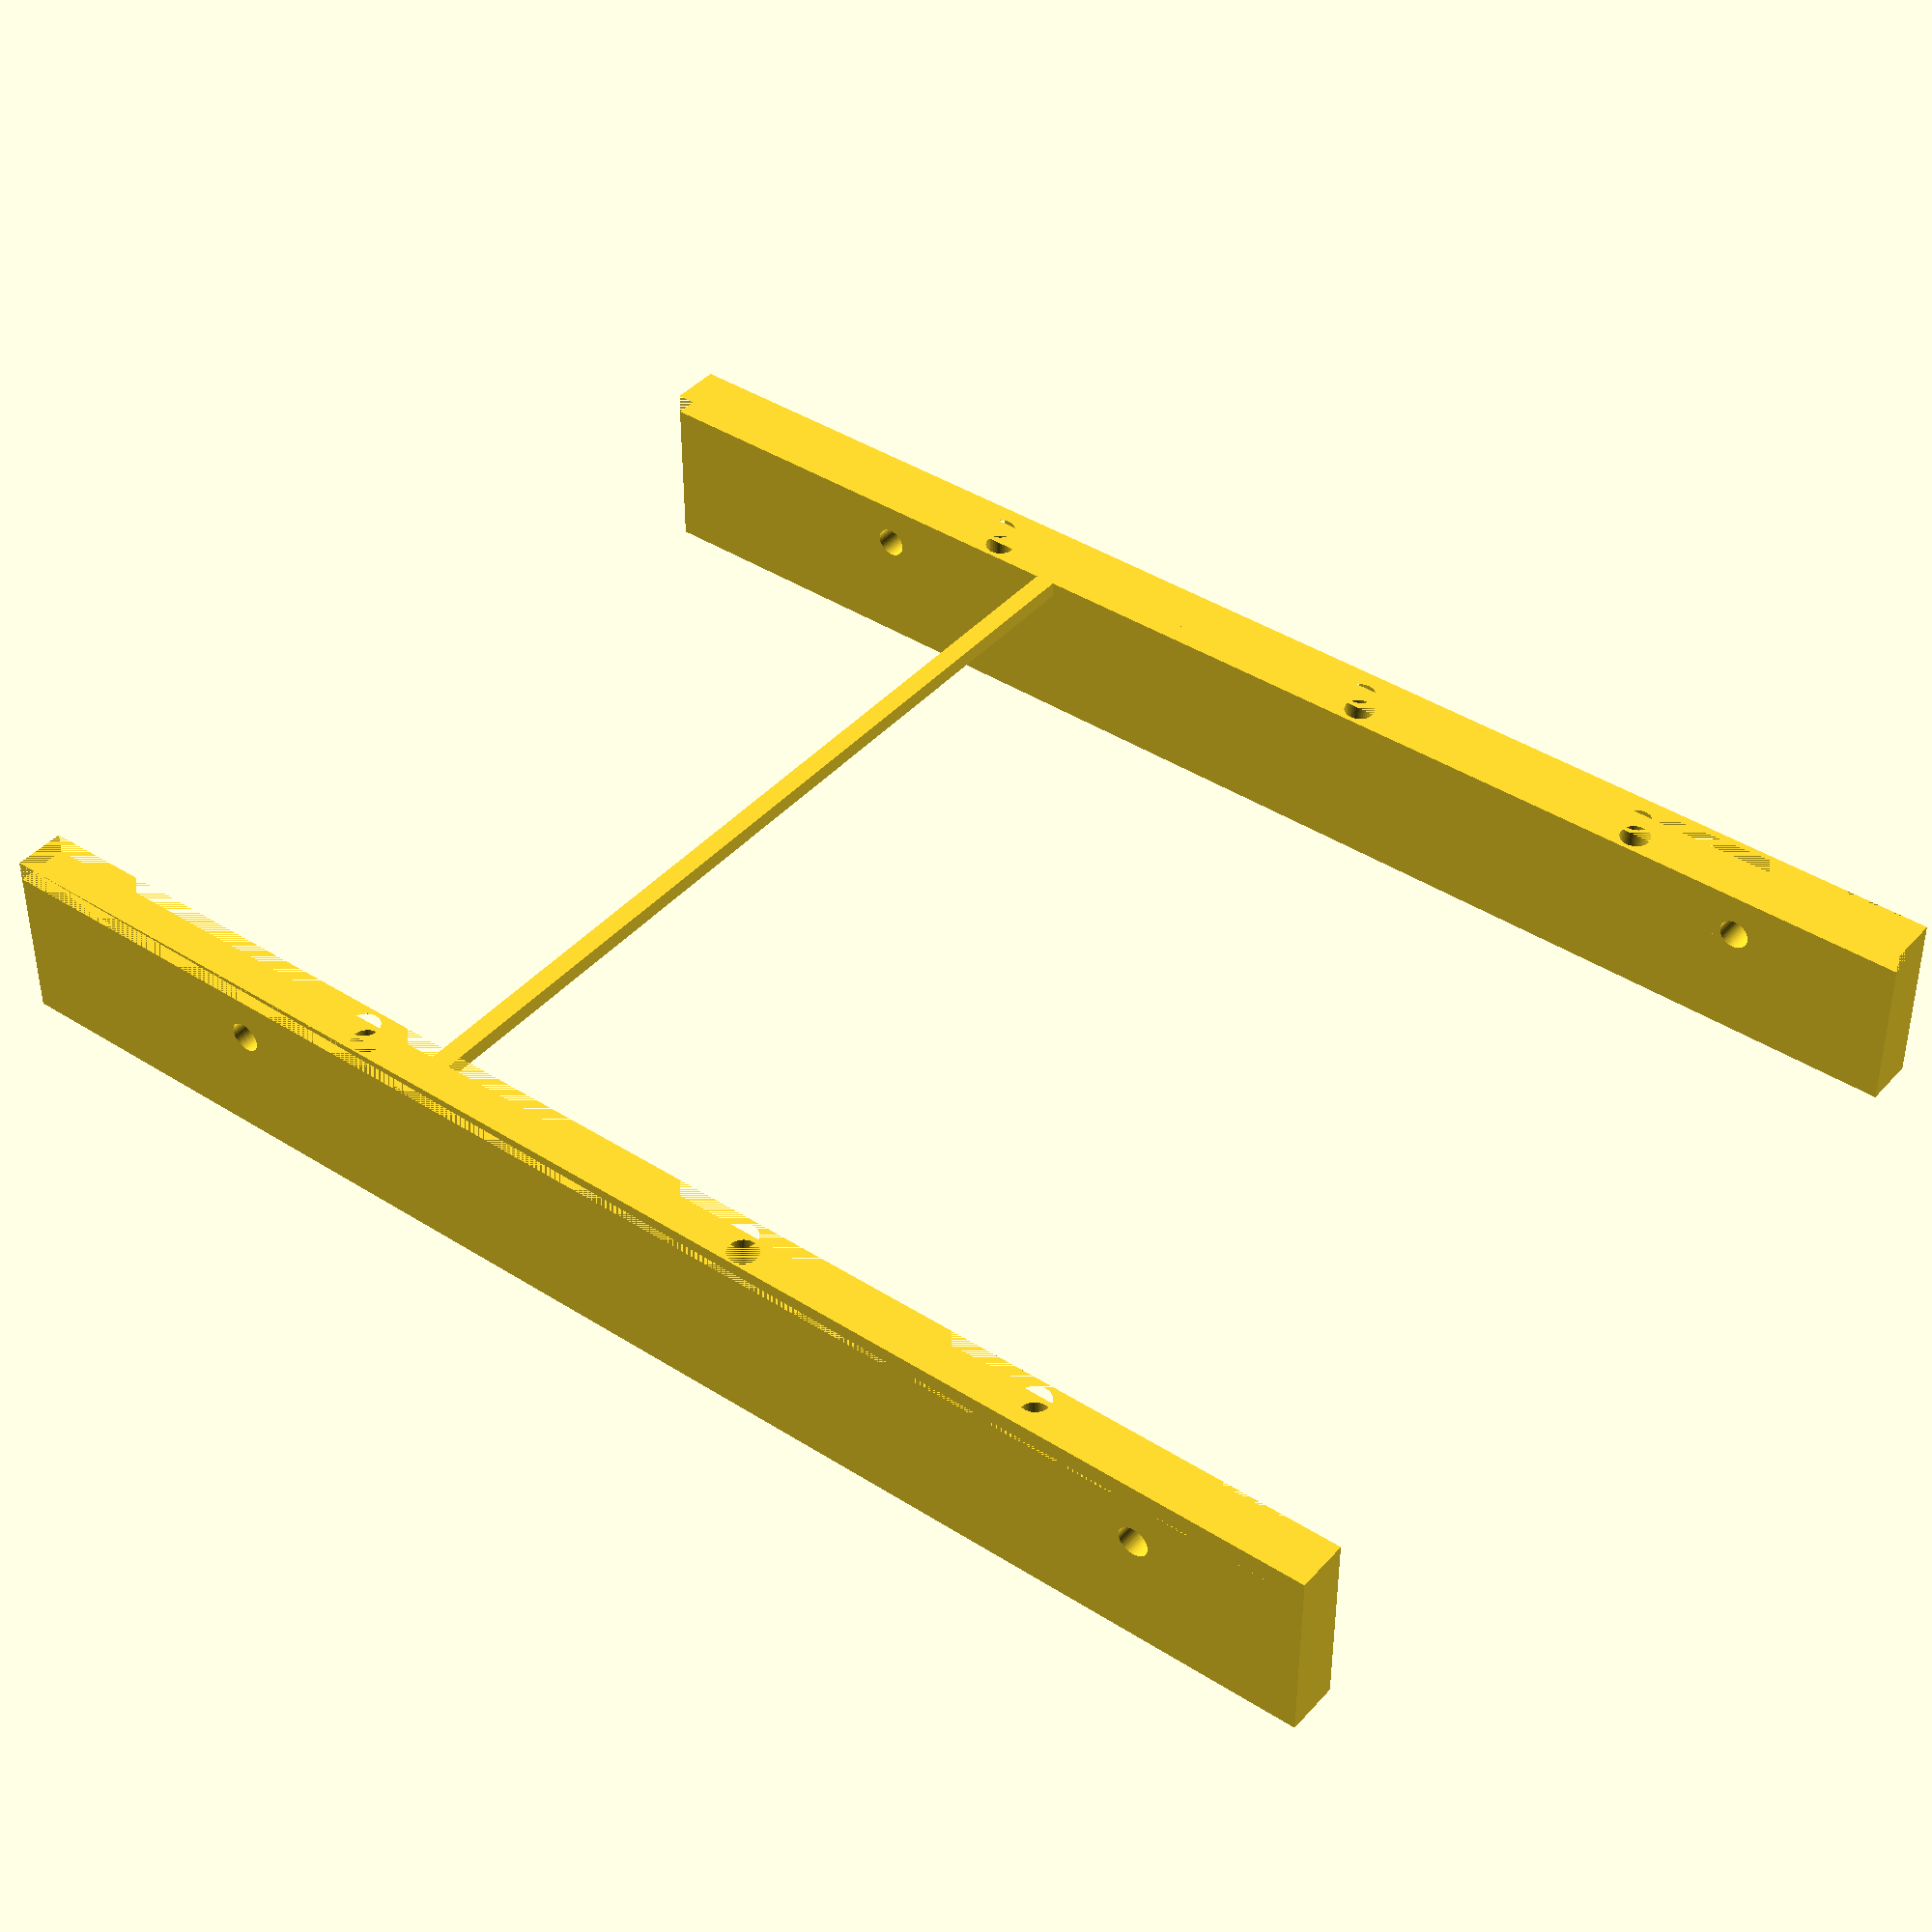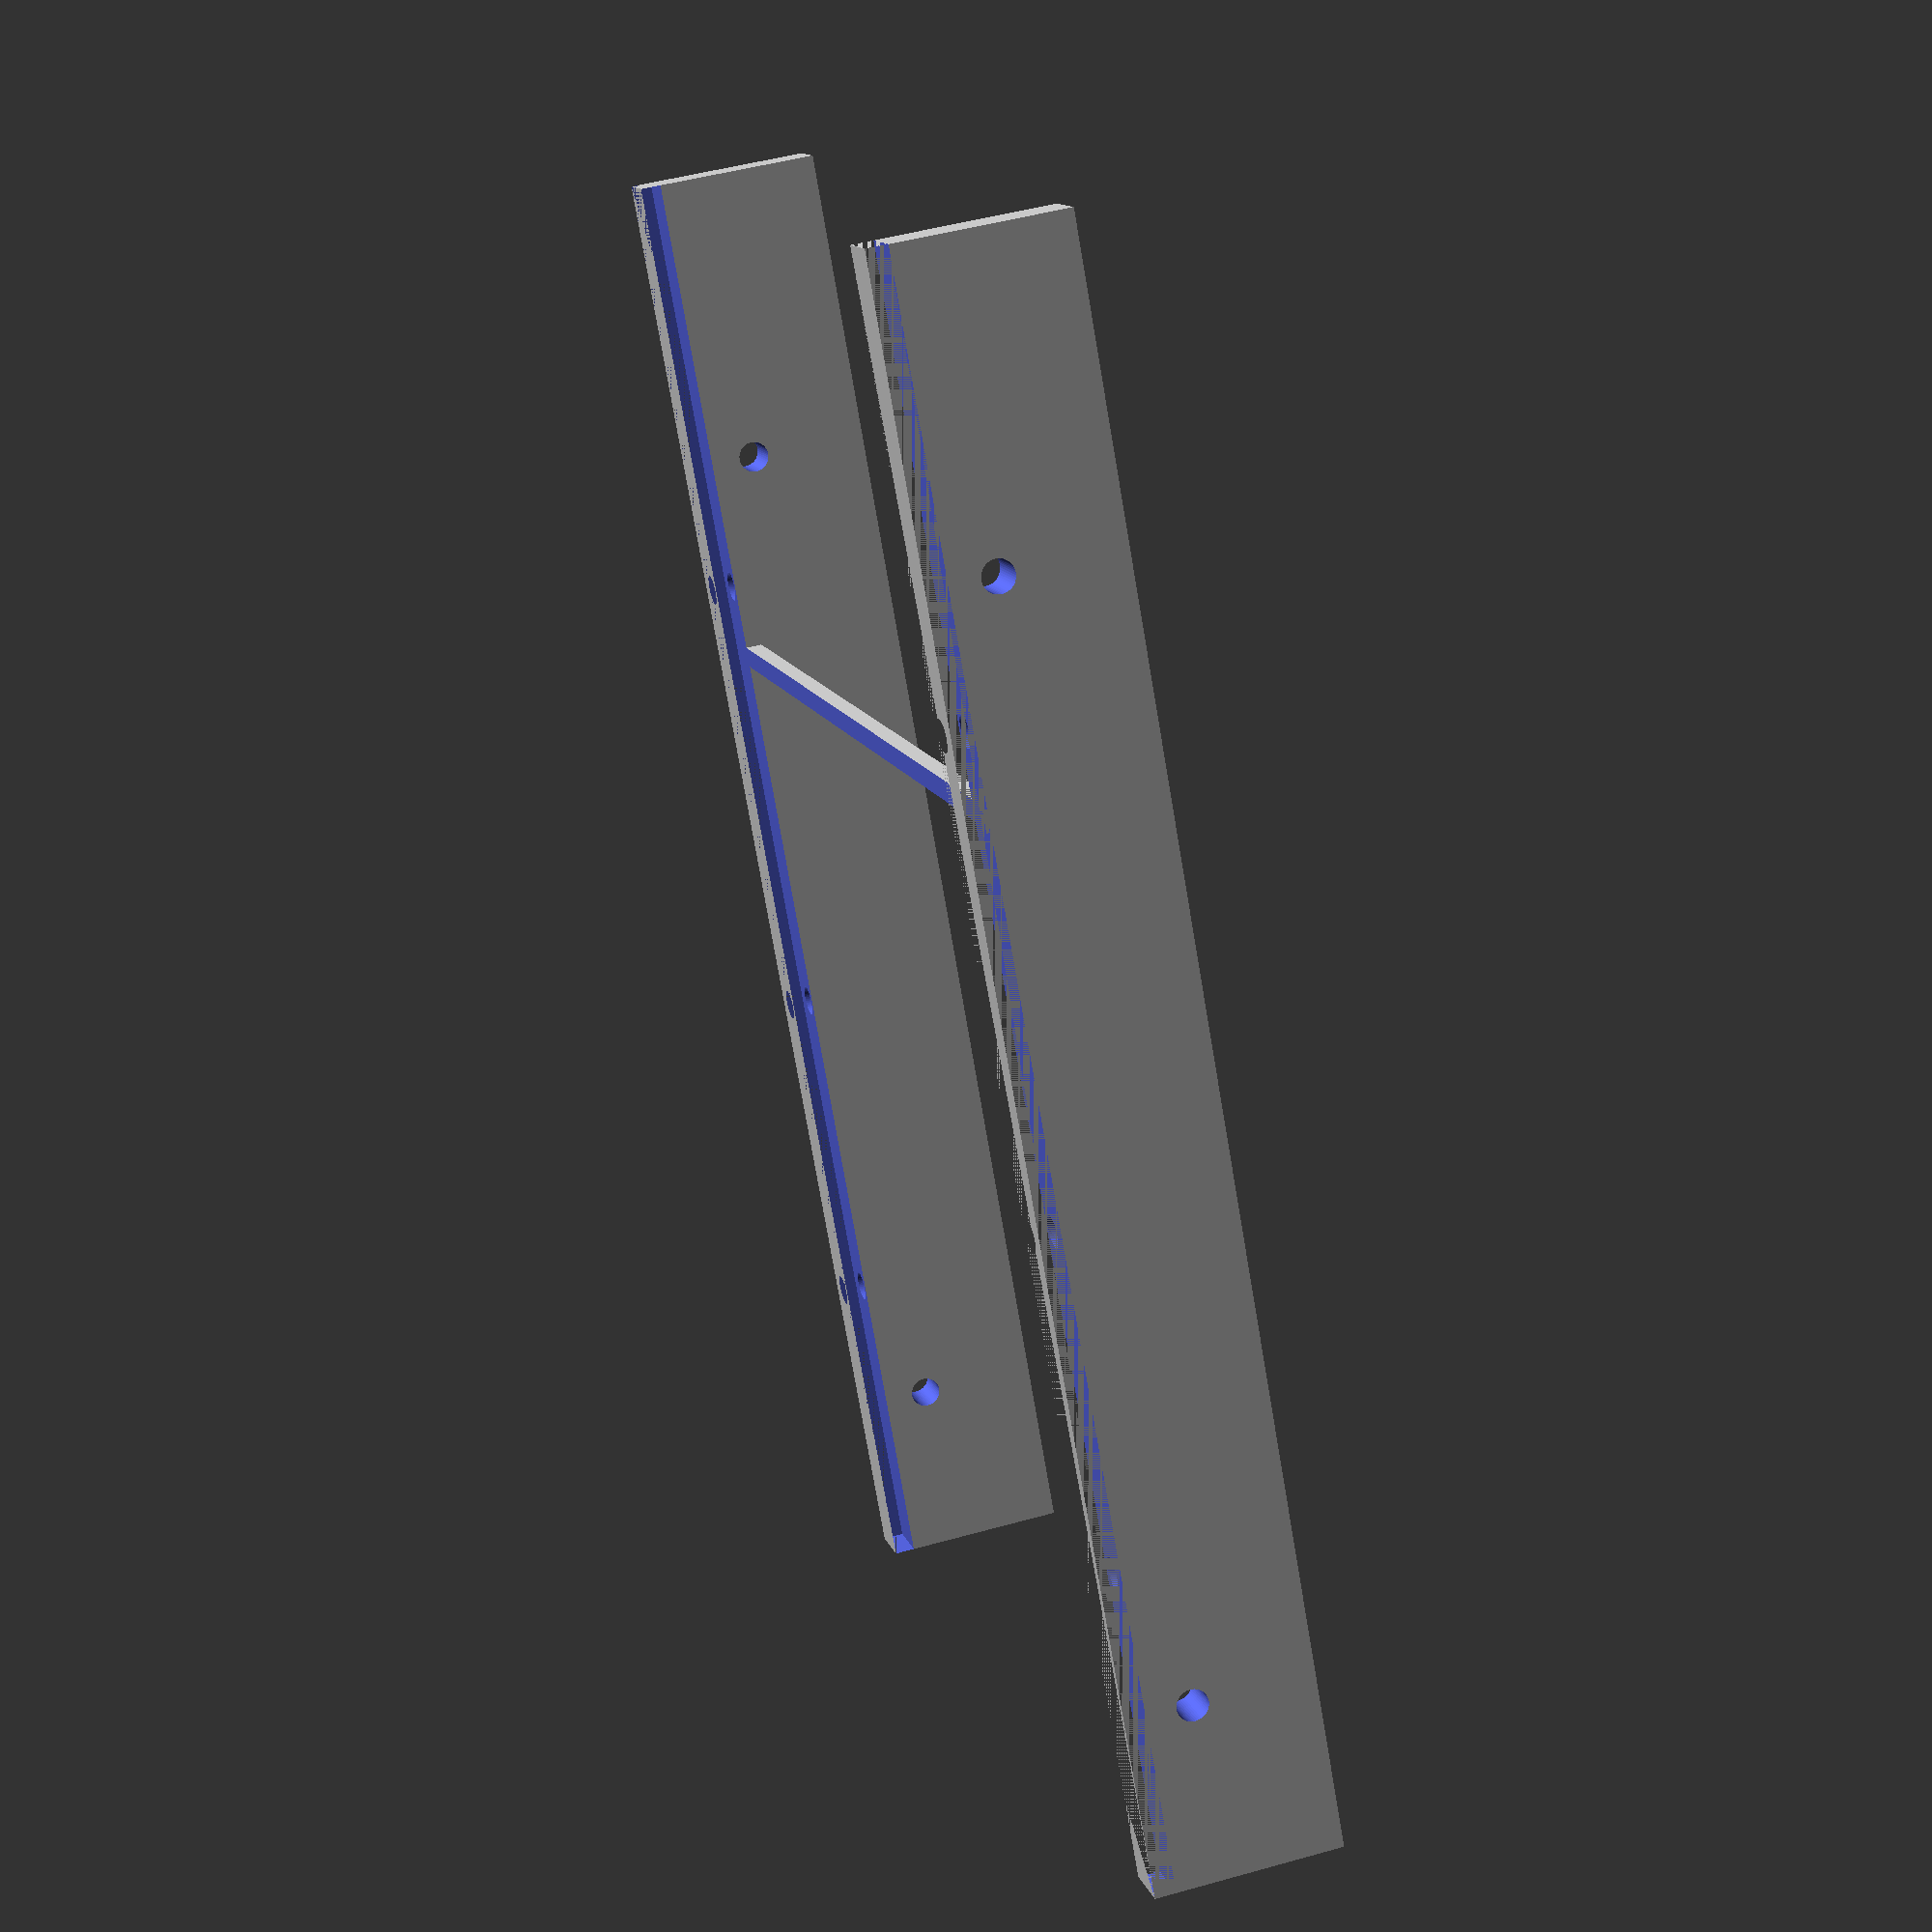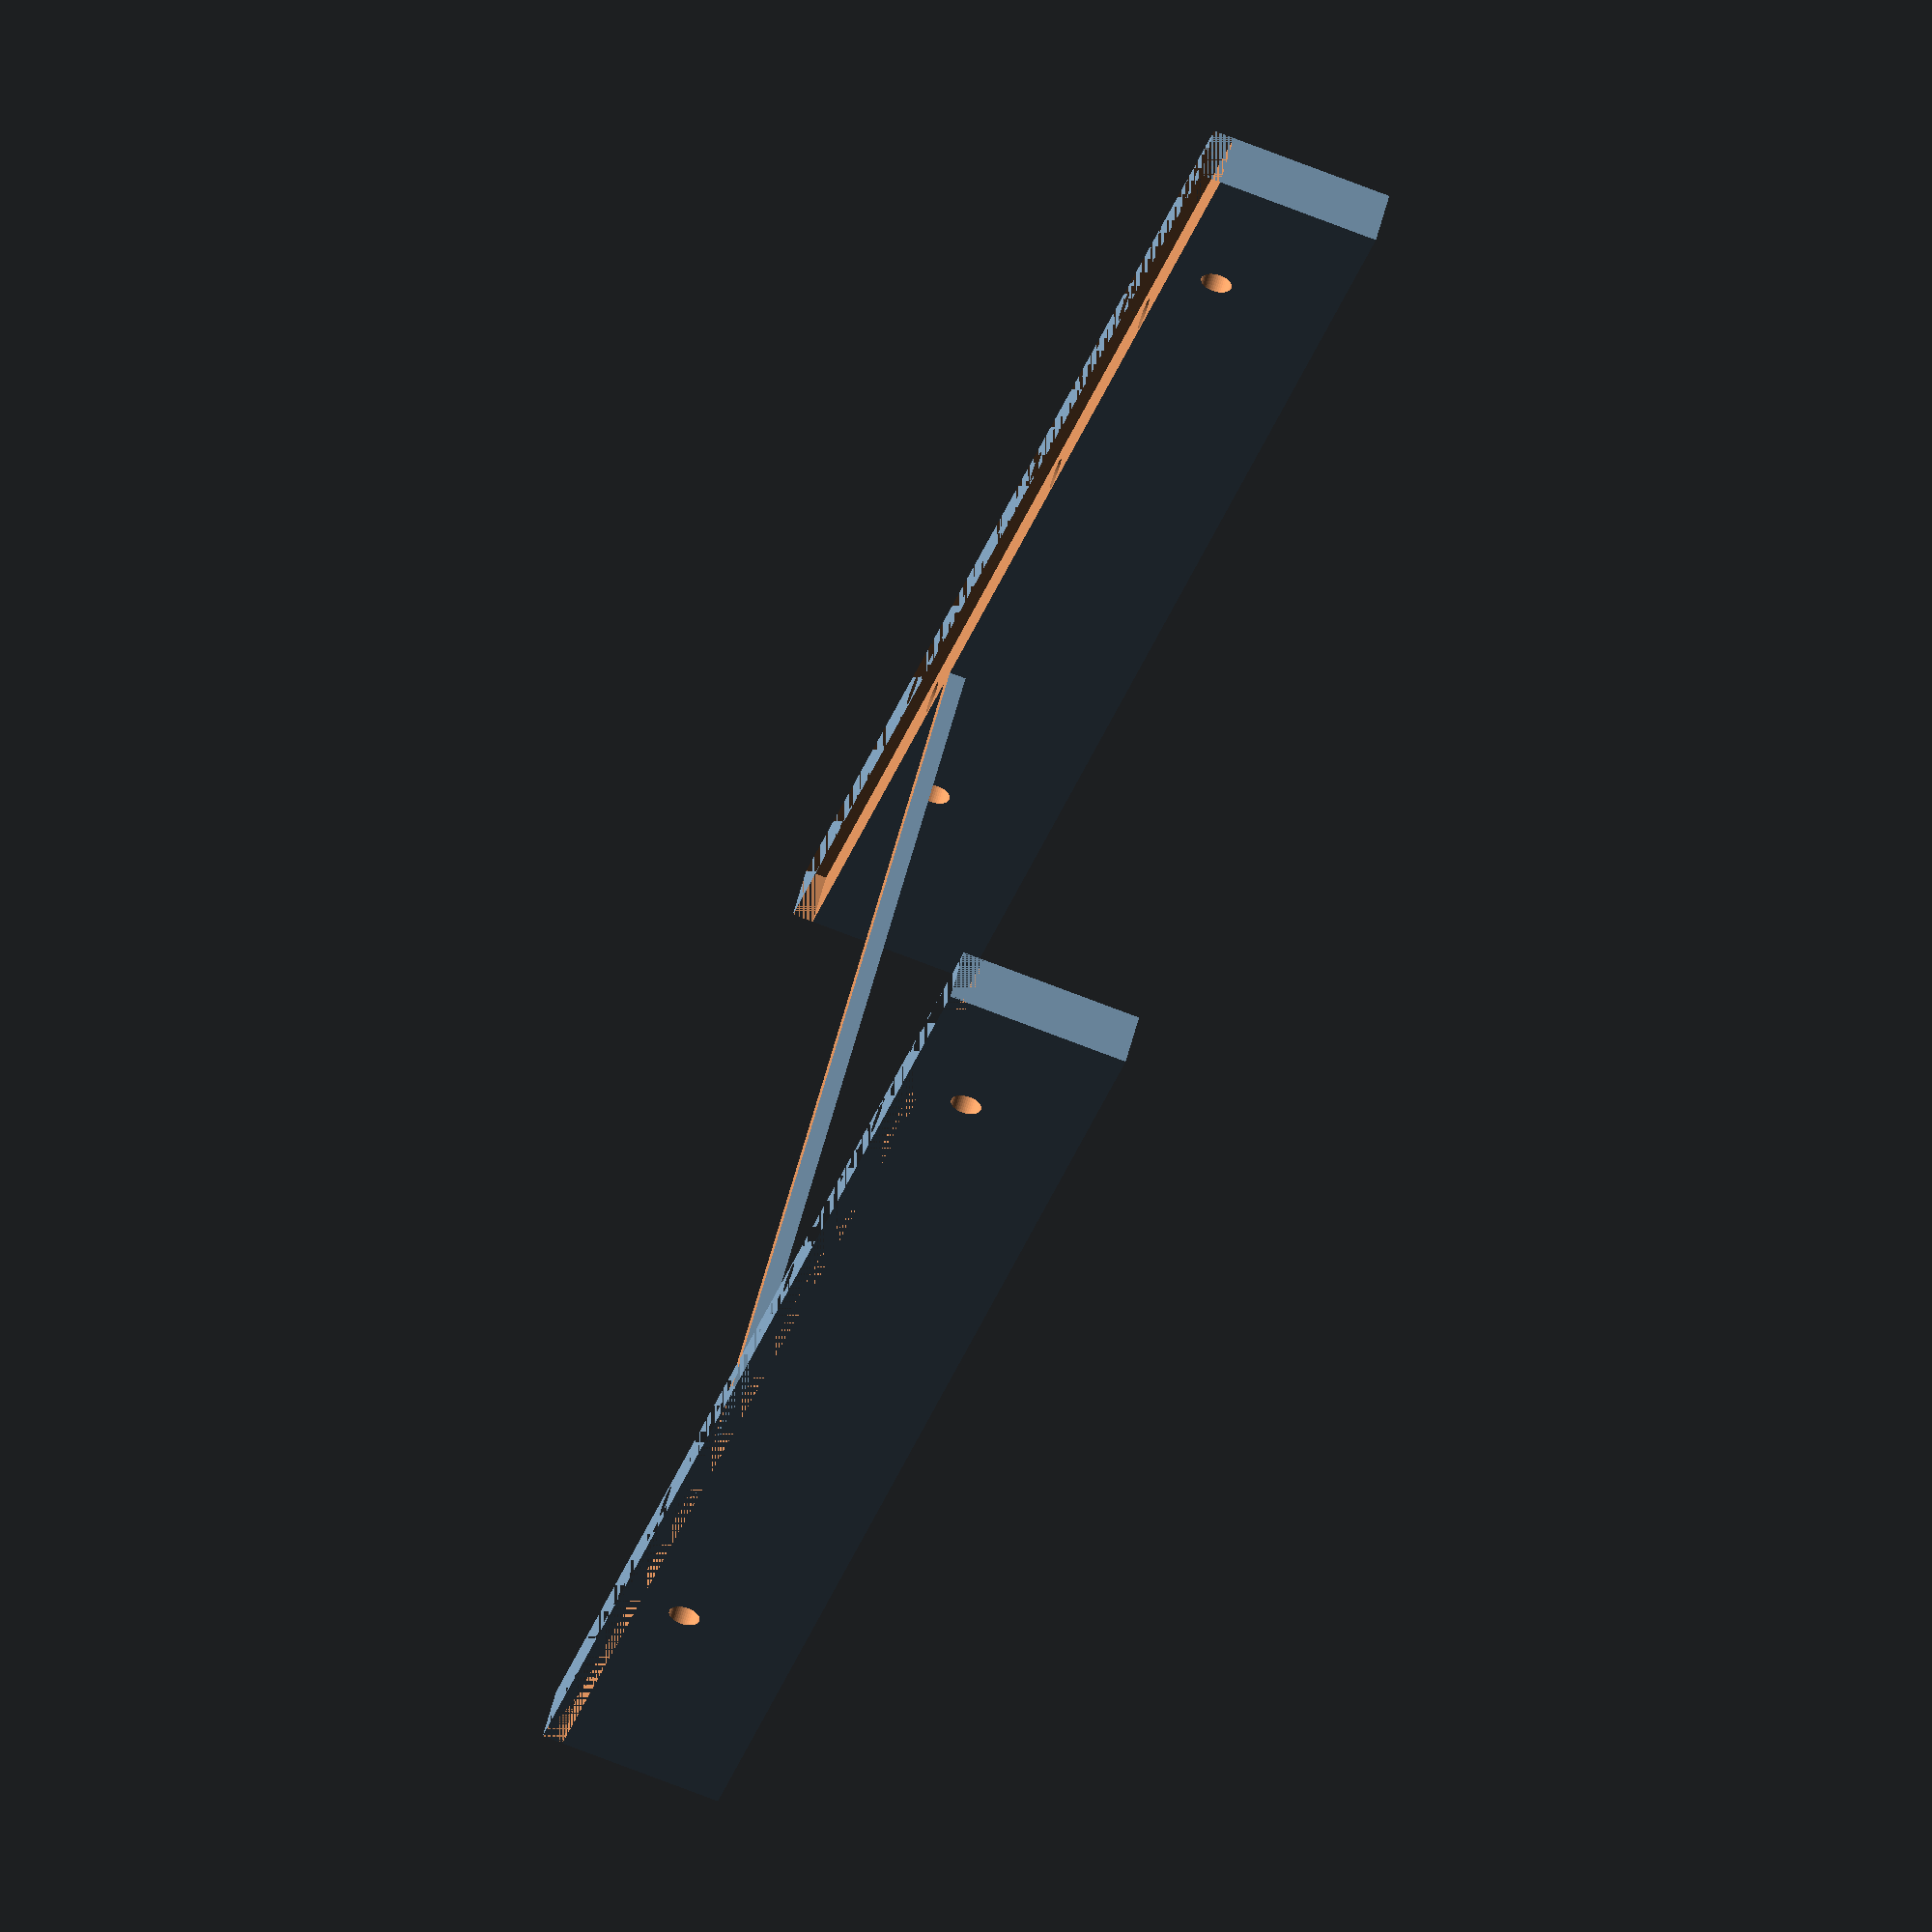
<openscad>
$fn=48;

// WD HDD Dimmensions
// https://support.wdc.com/images/kb/2579-771970-A03.pdf
// Alt mount : https://pro.sony/s3/cms-static-content/operation-manual/4668278111.pdf
A1=17.8; // Height Min
A2=147;  // Length Max
A3=101.6;// Width

// Bottom Side
A5=3.18; // Bottom Screw Inset
A7=41.28;// First Mount
A6=44.45;// Second Mount Offset from first
A13=76.2;// Third Mount Offset from first

// Walls
A10=6.35; // Screw rise
A8=28.50; // First Mount
A9=101.60; // Second Mount

pcb_thickness=1.5875; // 1/16th of an in

brace_thick=2;
brace_spacing=48.5-brace_thick/2;

difference()
{
    union()
    {
difference(){
        union()
        {
            cube([5.175,A2,A1]);
            translate([A3-5.175,0,0])cube([5.175,A2,A1]);
            translate([0,brace_spacing,pcb_thickness])cube([A3,brace_thick,brace_thick]);
        }
        cube([A3,A2,2]);}
    }

translate([A5,A7,-1])cylinder(8,1.5,1.5);
translate([A3-A5,A7,-1])cylinder(8,1.5,1.5);
    
translate([A5,A7+A6,-1])cylinder(8,1.5,1.5);
translate([A3-A5,A7+A6,-1])cylinder(8,1.5,1.5);
    
translate([A5,A7+A13,-1])cylinder(8,1.5,1.5);
translate([A3-A5,A7+A13,-1])cylinder(8,1.5,1.5);
    
    
translate([-1,A8,A10])rotate([0,90,0])cylinder(800,1.5,1.5);
translate([-1,A8+A9,A10])rotate([0,90,0])cylinder(800,1.5,1.5);
}
</openscad>
<views>
elev=228.4 azim=52.4 roll=0.0 proj=p view=solid
elev=312.7 azim=214.0 roll=252.4 proj=p view=wireframe
elev=254.7 azim=46.9 roll=291.1 proj=o view=solid
</views>
